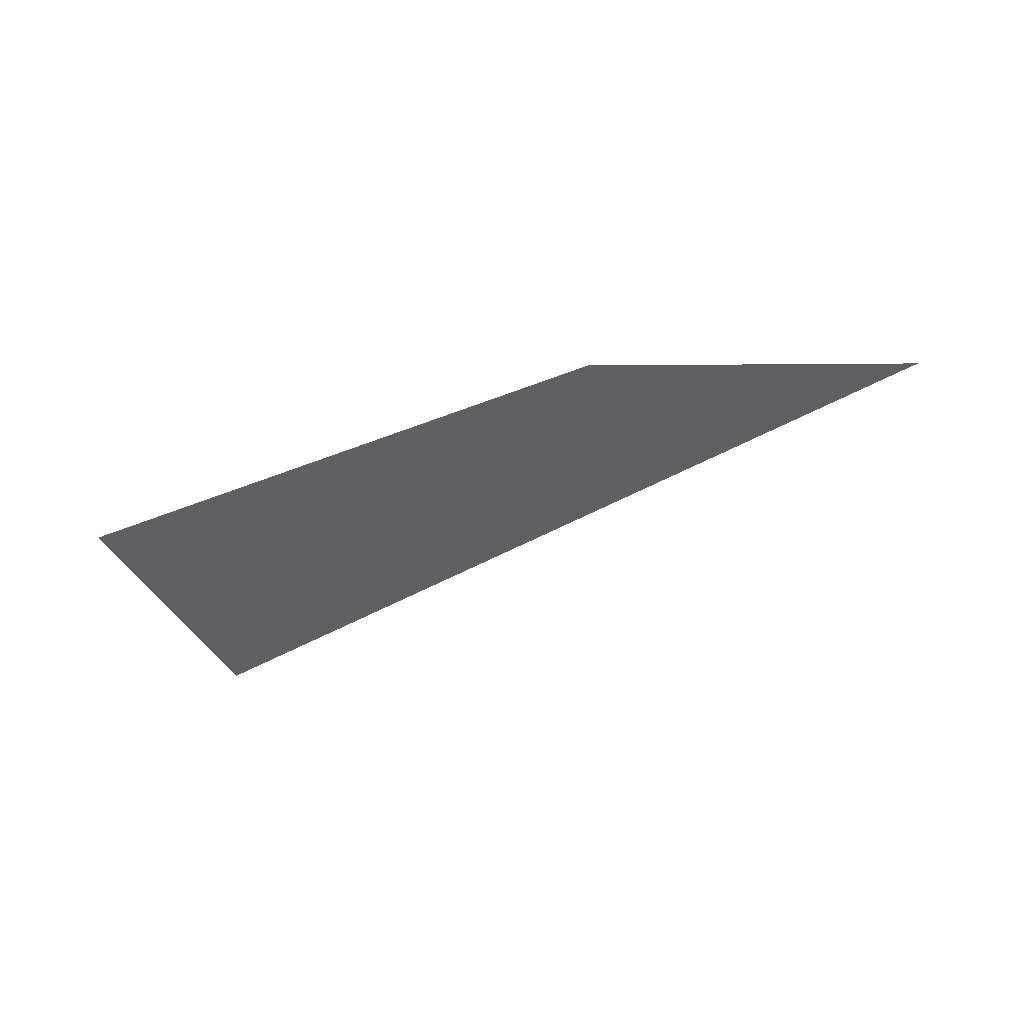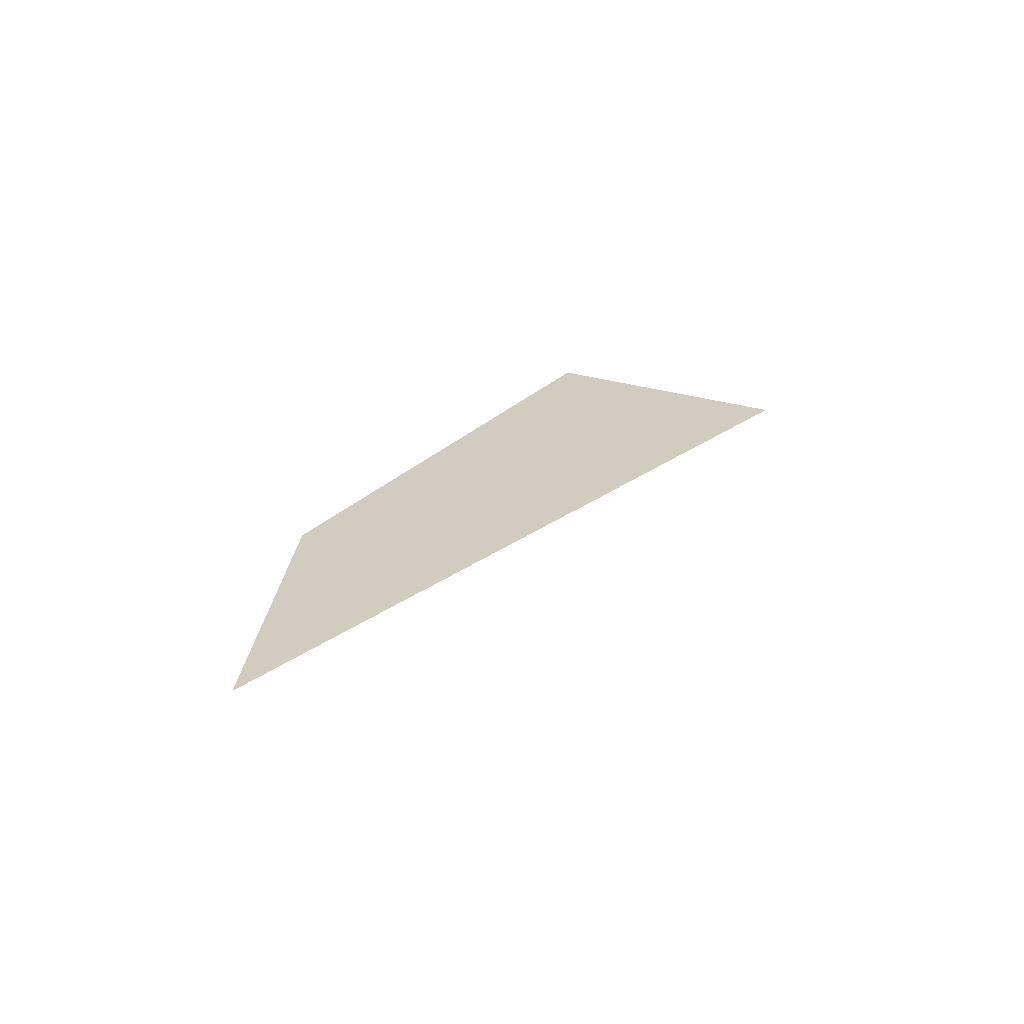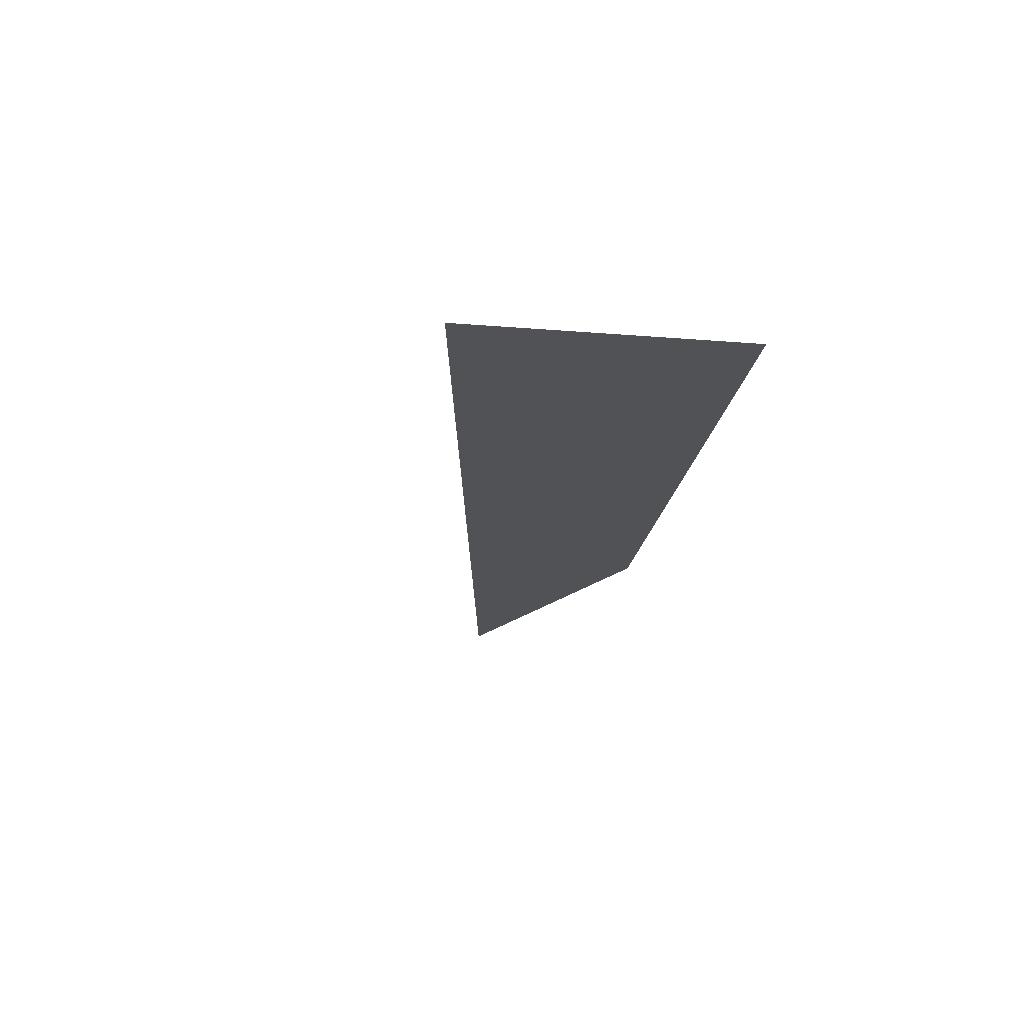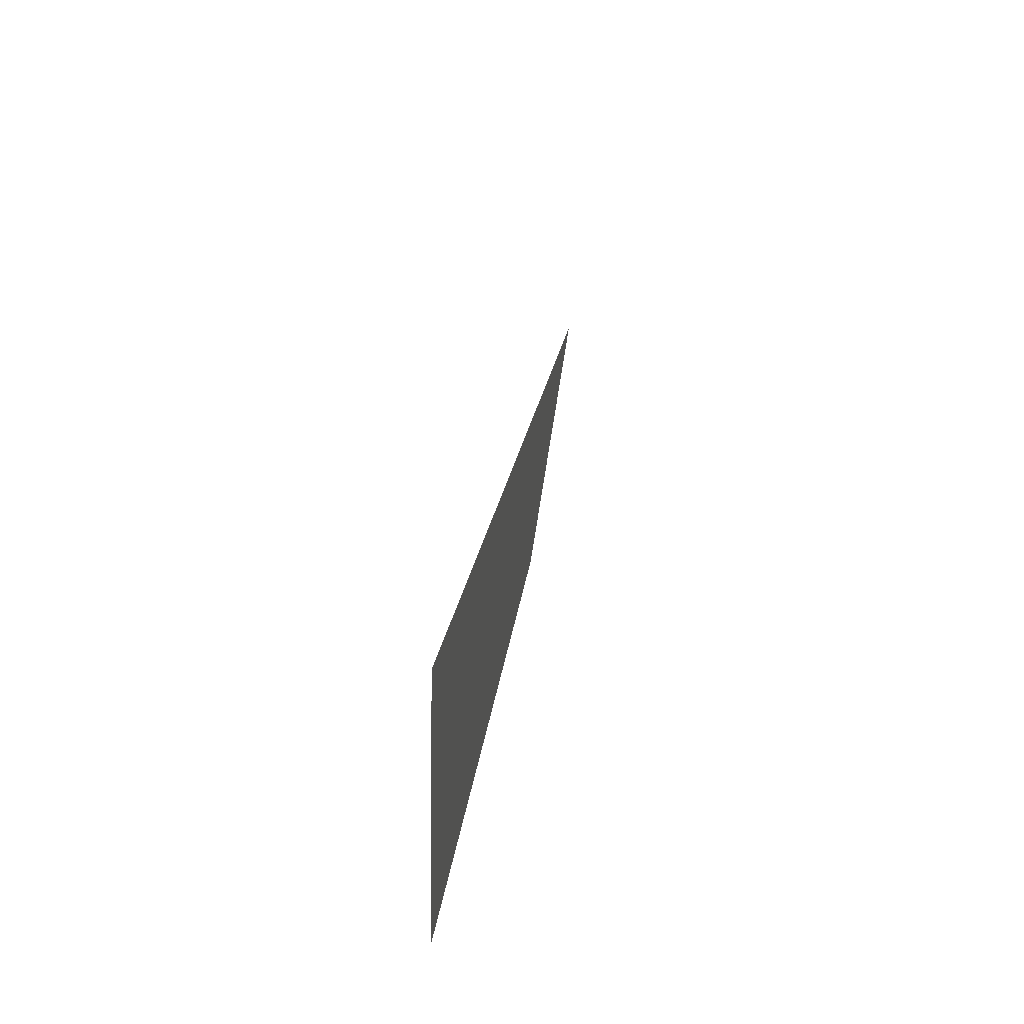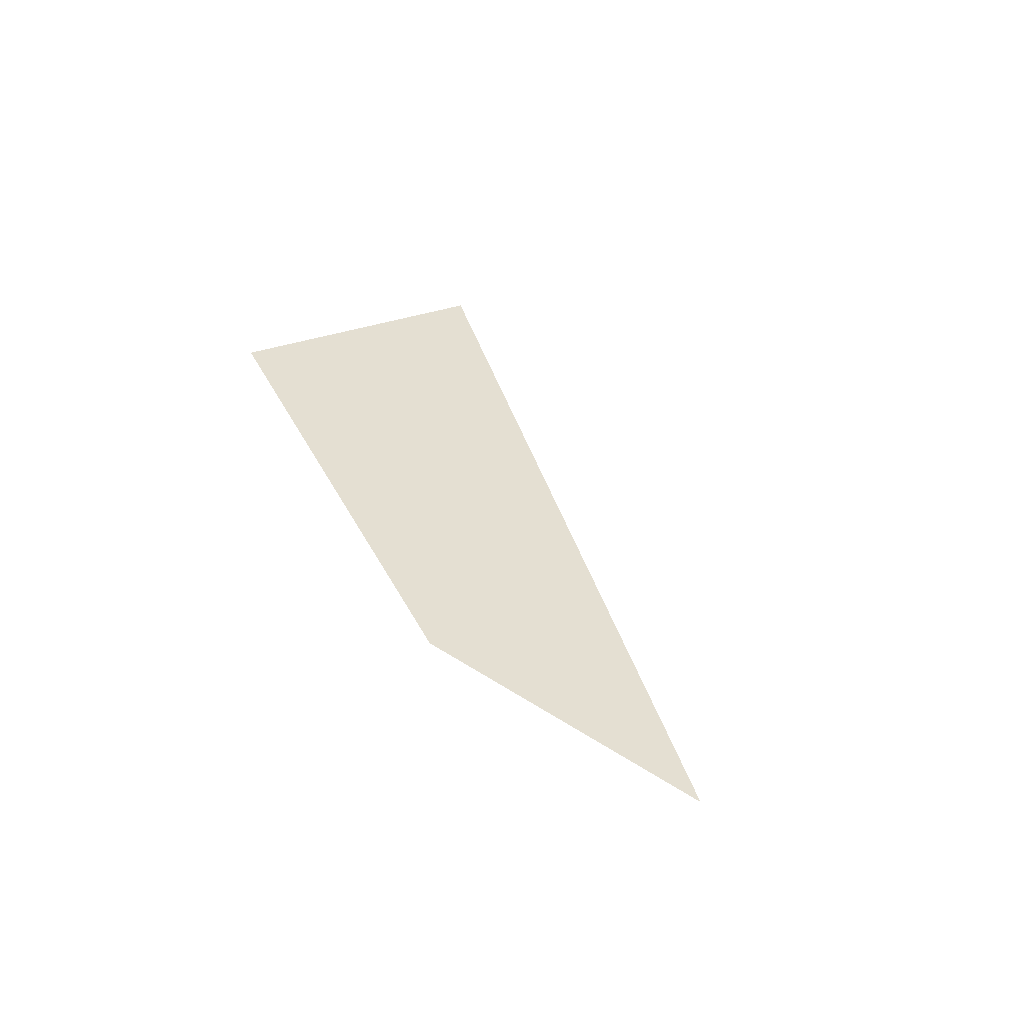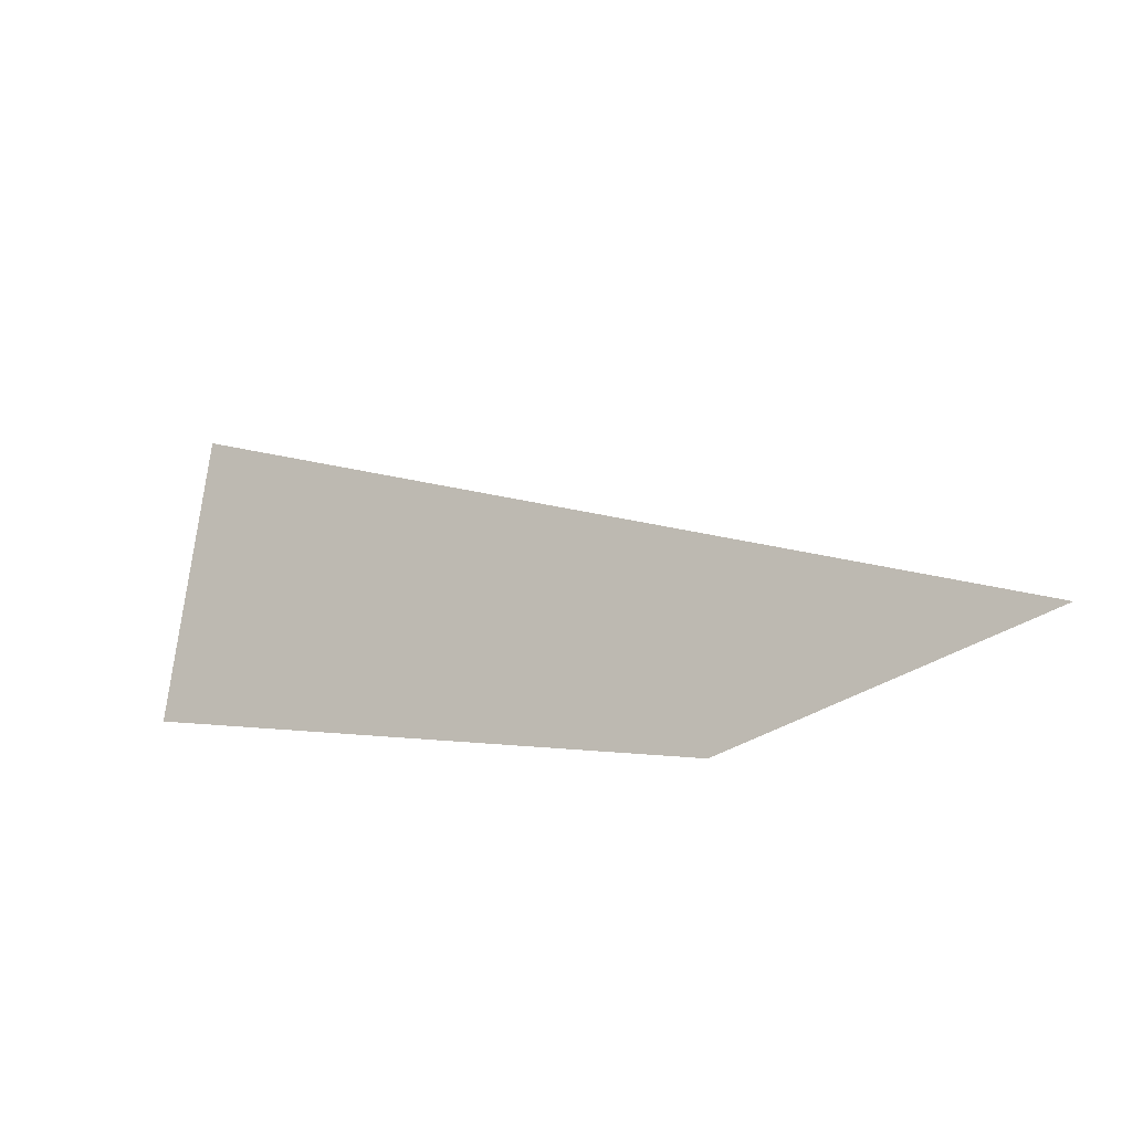
<metadata>
{"format":"obj","ext":"obj","renderer":"f3d","projection":"perspective","resolution":1024,"background":"white","views":[{"elev":-42.3,"azim":-163.1,"up":"+Y"},{"elev":24.1,"azim":-69.1,"up":"+Y"},{"elev":-21.3,"azim":72.8,"up":"+Y"},{"elev":40.4,"azim":98.6,"up":"+Z"},{"elev":37.2,"azim":-123.1,"up":"+Y"},{"elev":-16.1,"azim":-150.3,"up":"+Z"}]}
</metadata>
<code>
o Surface-detach
g Surface-detach
v 32.7 0 14.94
v -36.25 0 -7.468
v -10.9 0 -14.94
v 36.25 0 -7.468
g Surface-detach
f 1 4 3 2

</code>
